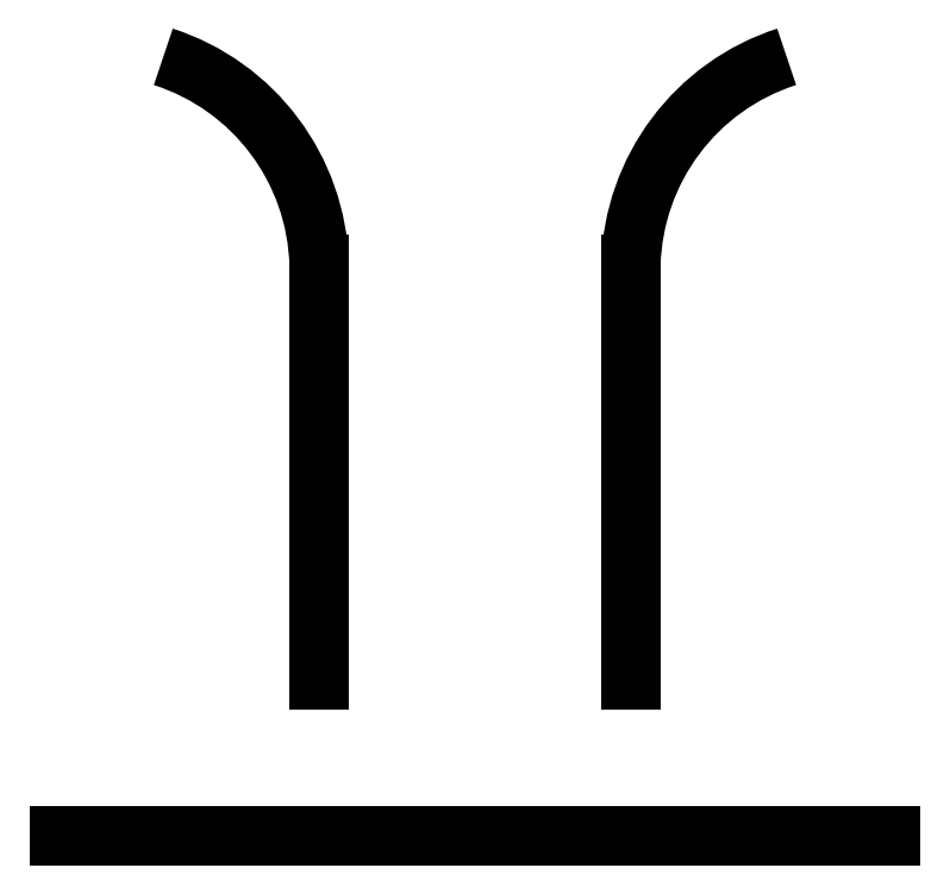
<metadata>
{"format":"dxf","ext":"dxf","renderer":"ezdxf+matplotlib","layout":"modelspace","background":"white","min_lineweight":24,"dpi":150}
</metadata>
<code>
0
SECTION
2
ENTITIES
0
LINE
8
0
10
-0.4
20
-0.45
11
0.4
21
-0.45
0
LINE
8
0
10
-0.15
20
-0.3
11
-0.15
21
0.1
0
ARC
8
0
10
-0.3662
20
0.09413
40
0.2162
50
1.556
51
72.18
0
LINE
8
0
10
0.15
20
-0.3
11
0.15
21
0.1
0
ARC
8
0
10
0.3662
20
0.09413
40
0.2162
50
107.8
51
178.4
0
ENDSEC
0
EOF

</code>
